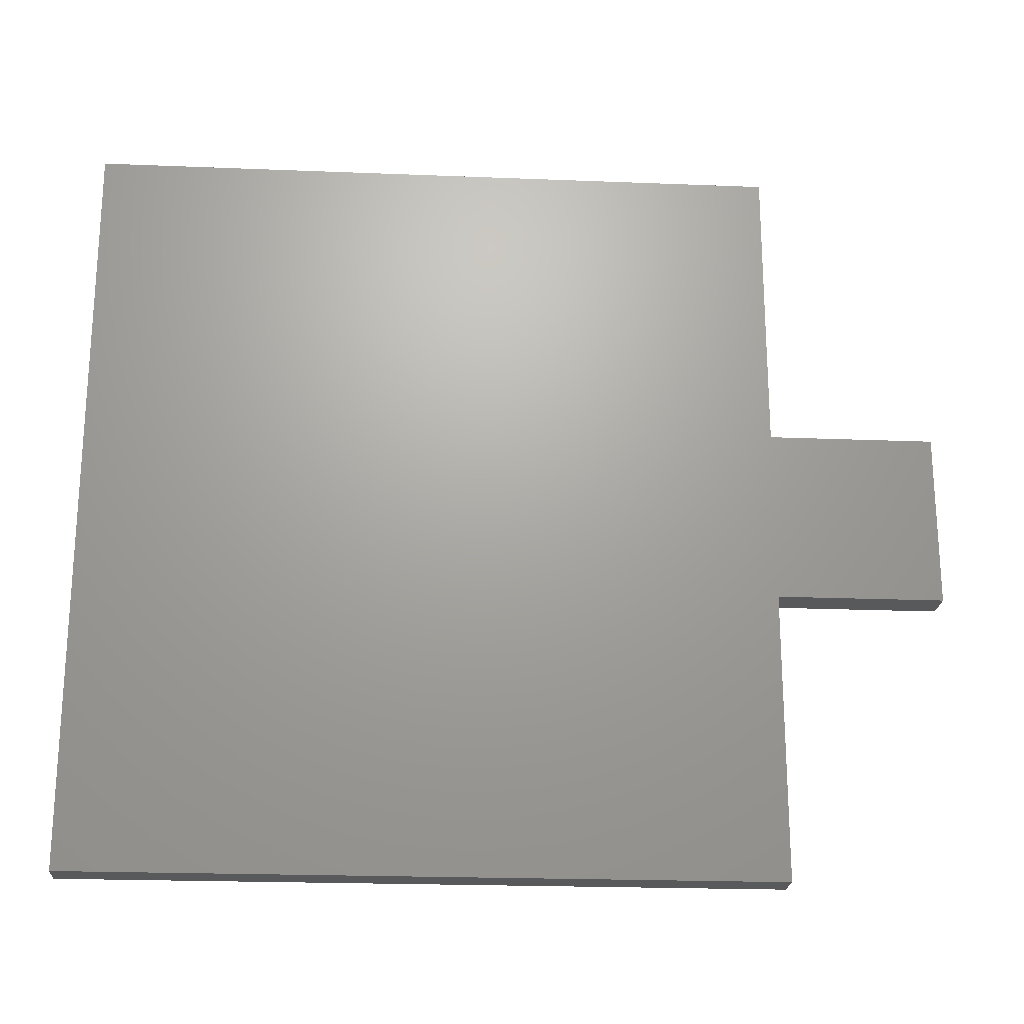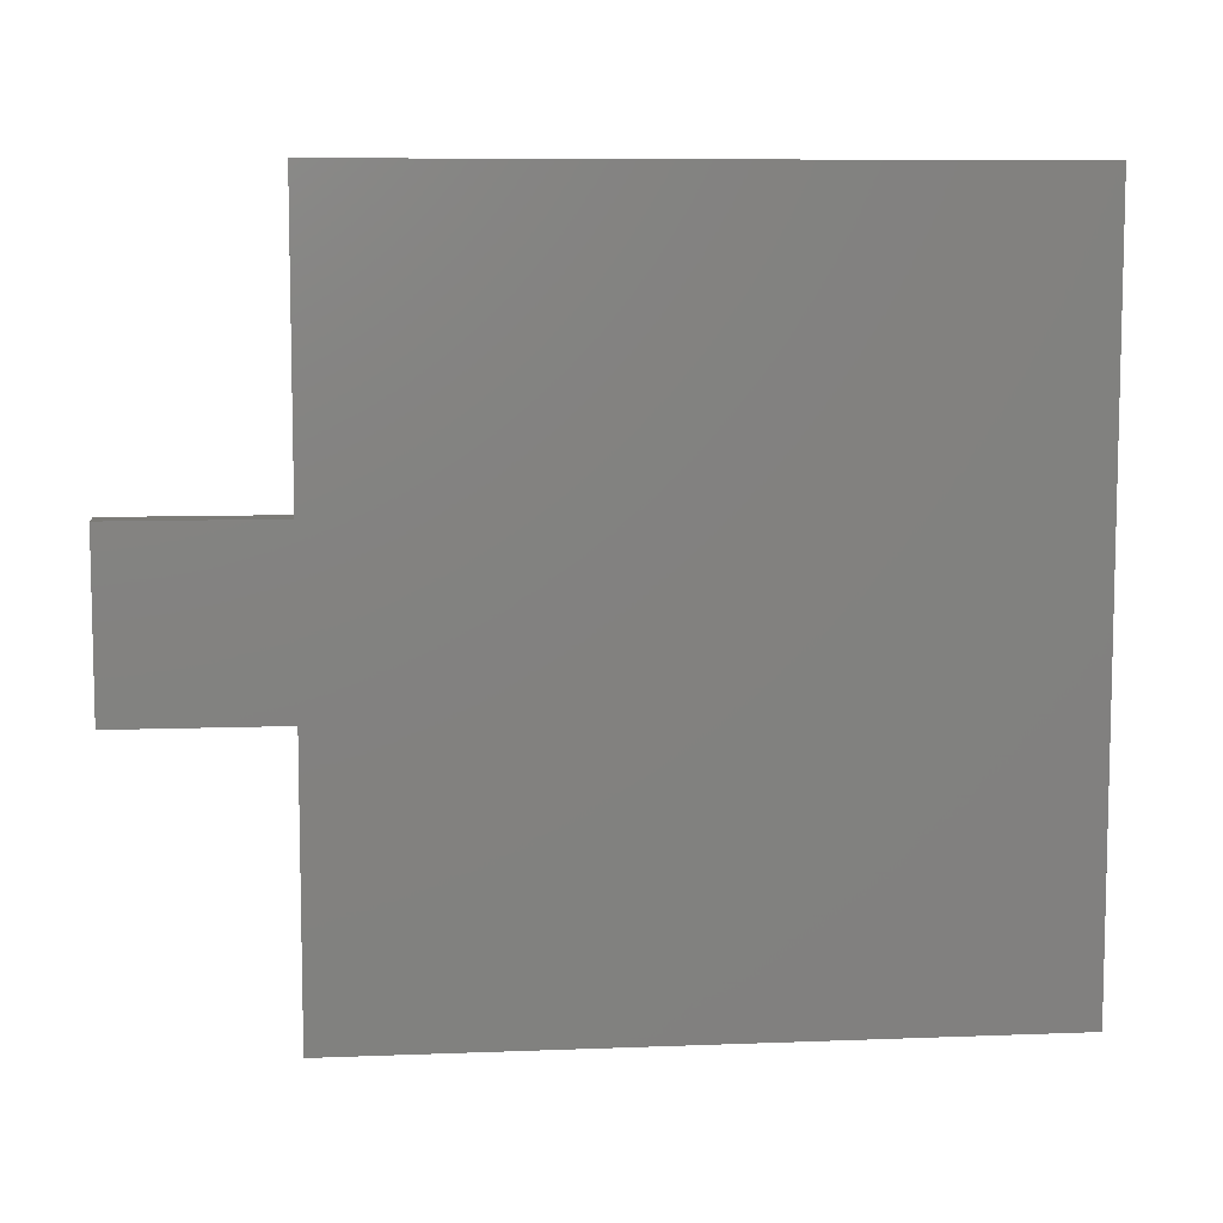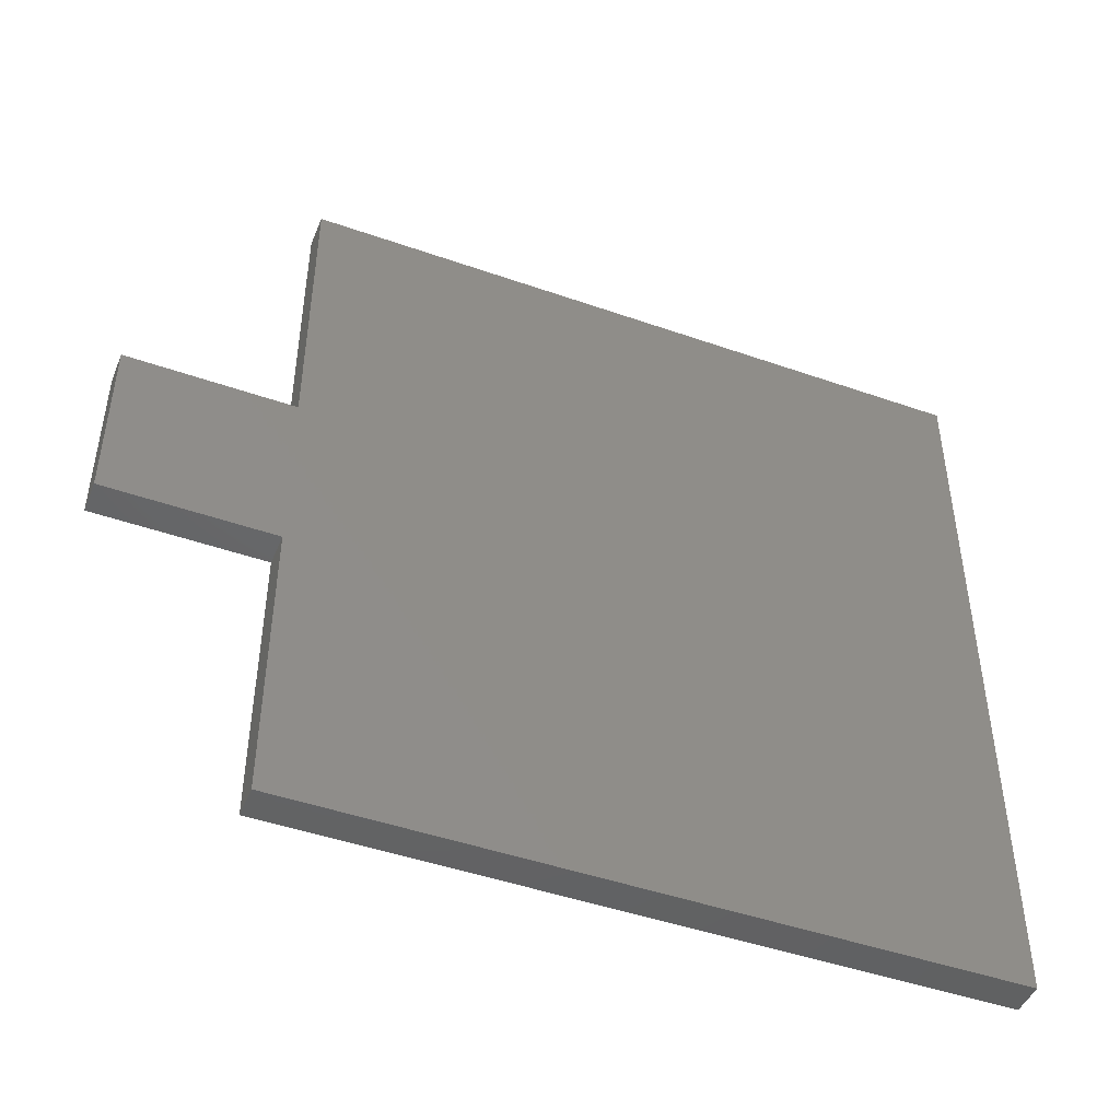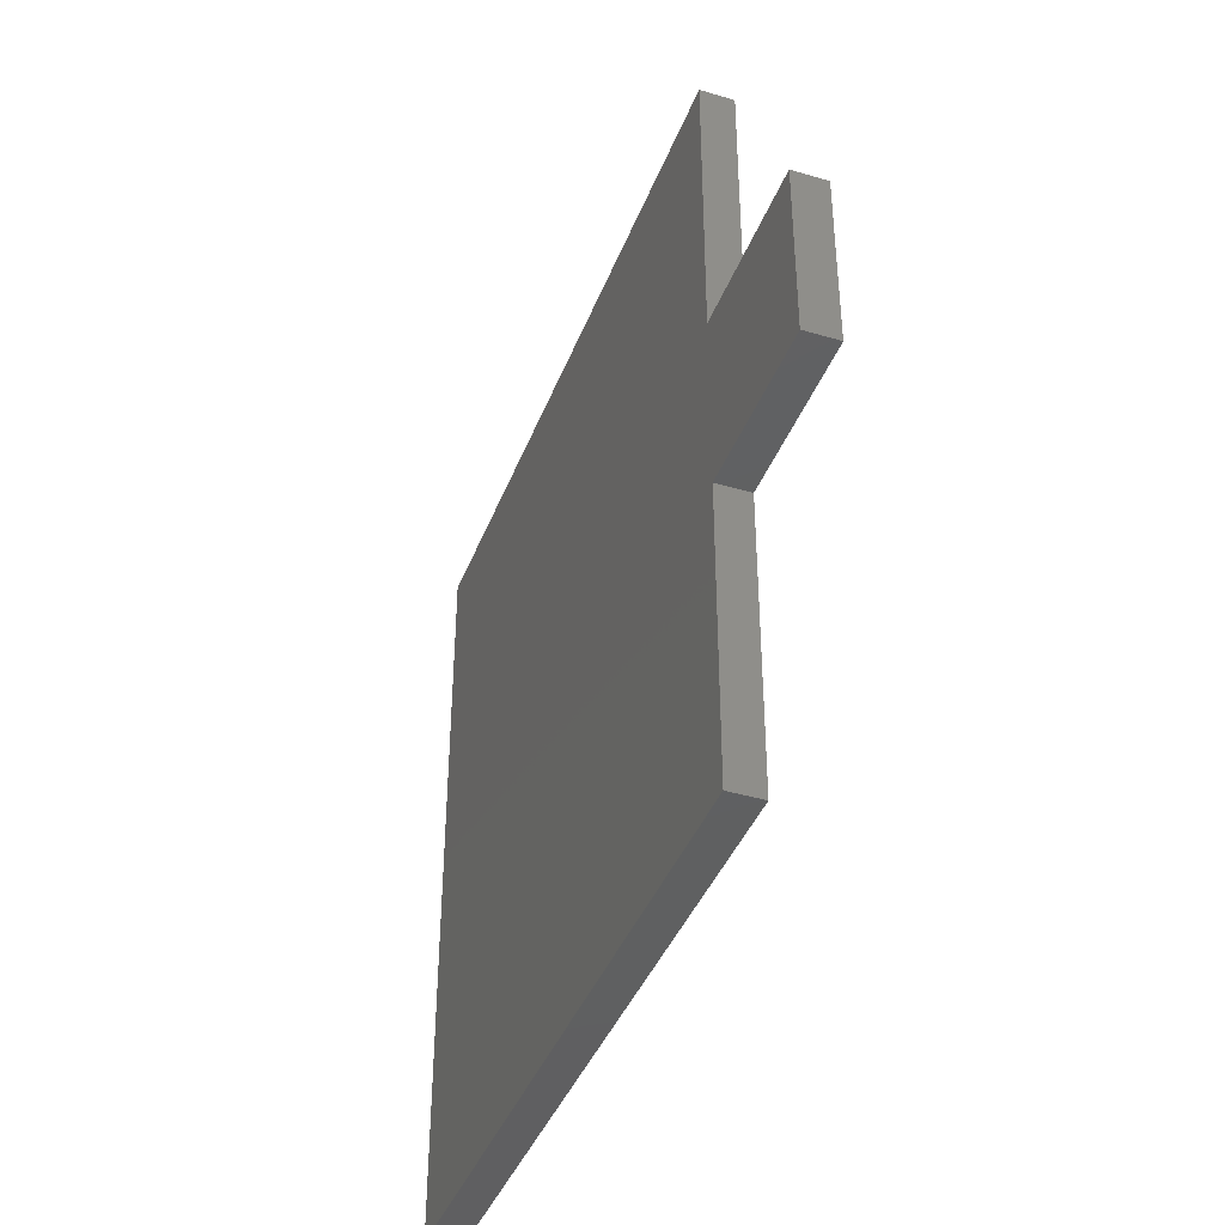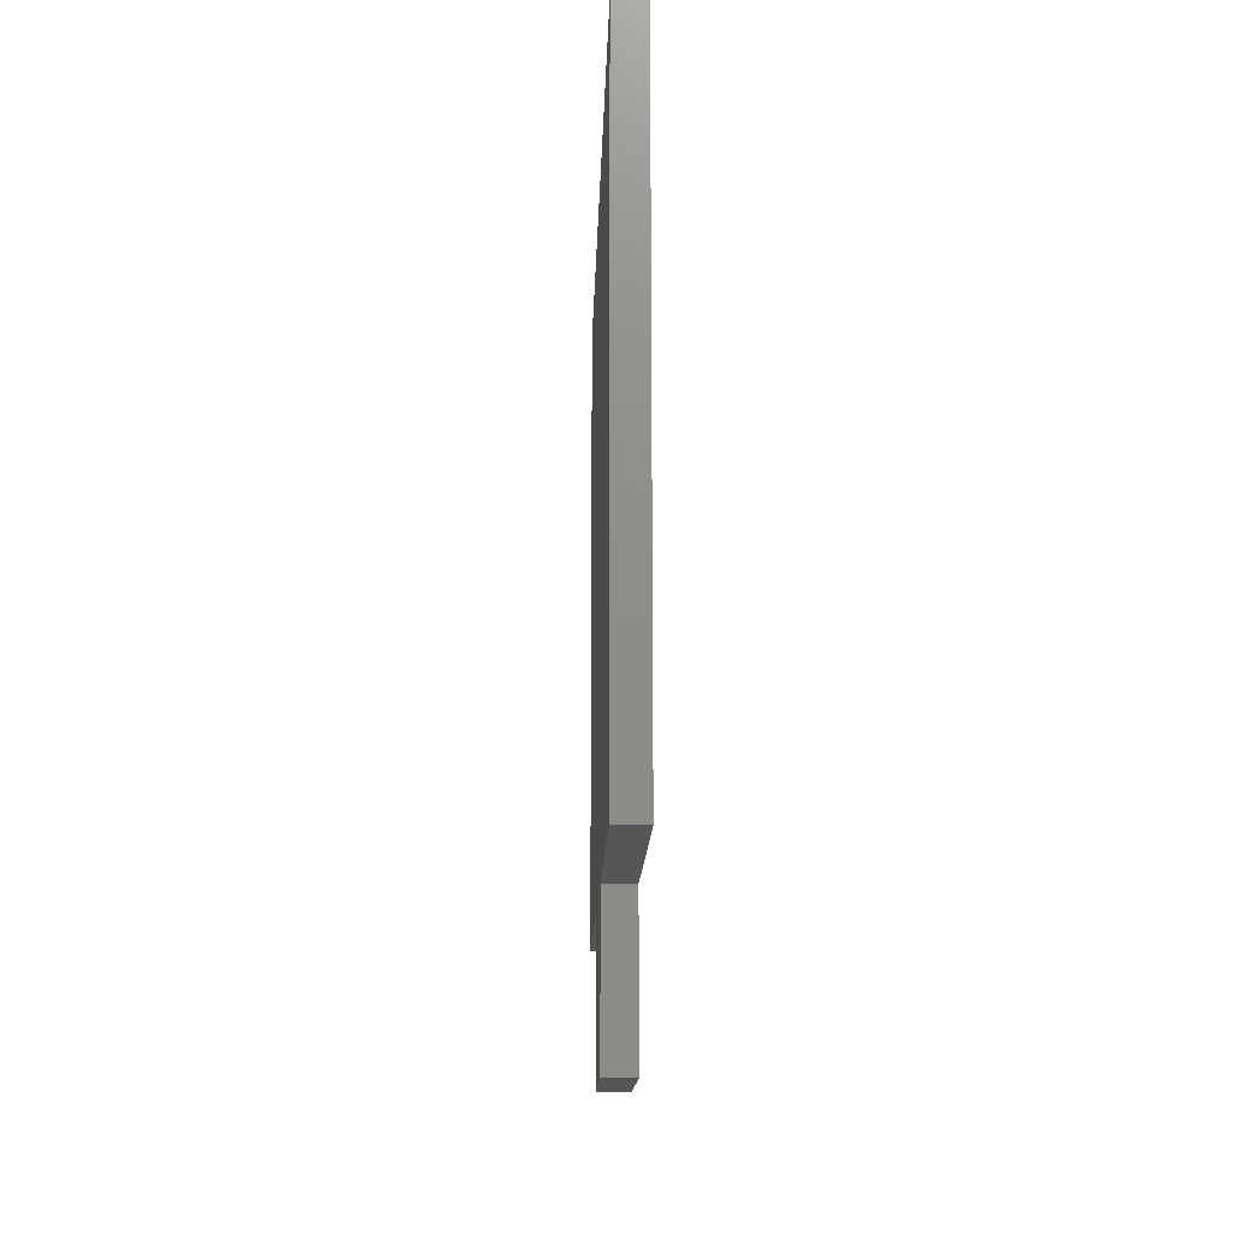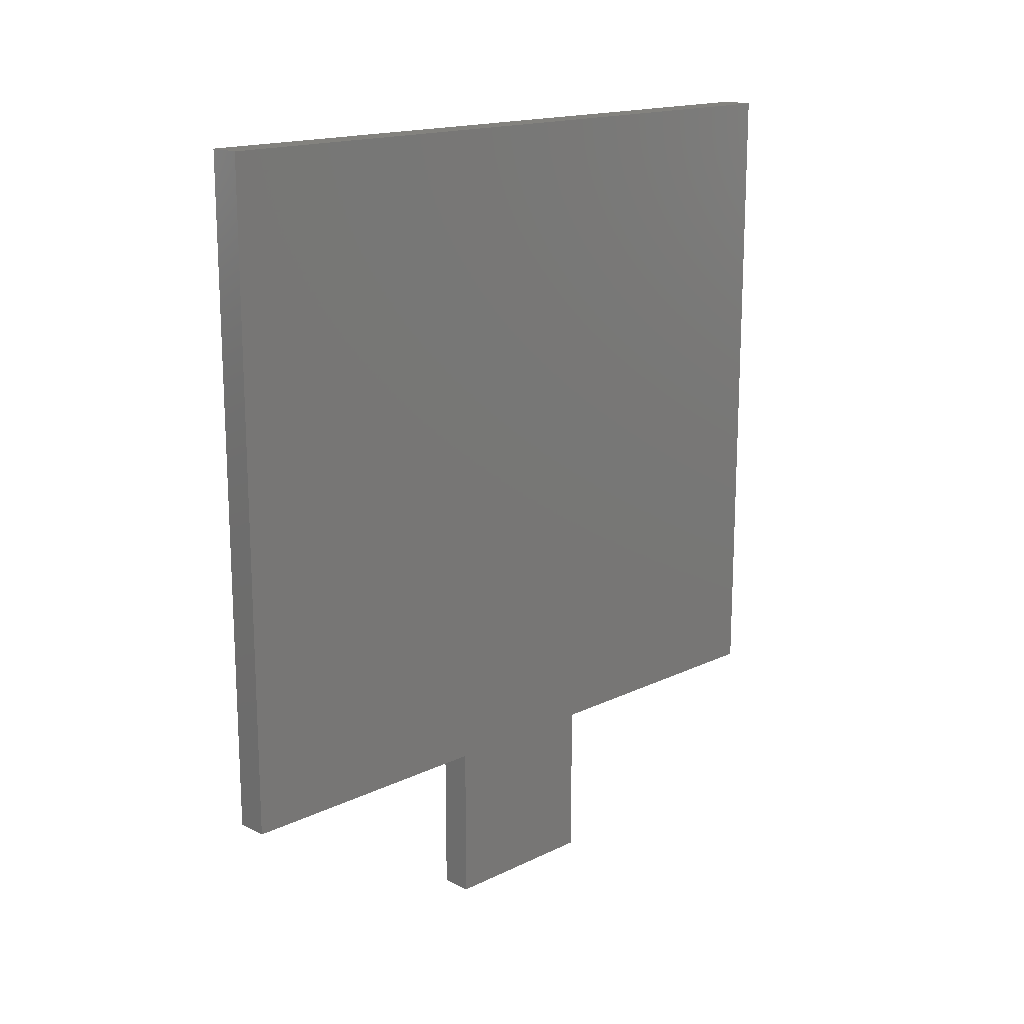
<metadata>
{"format":"stl","ext":"stl","renderer":"f3d","projection":"perspective","resolution":1024,"background":"white","views":[{"elev":-21.8,"azim":86.0,"up":"+Y"},{"elev":8.2,"azim":-96.1,"up":"+Y"},{"elev":-46.3,"azim":-111.8,"up":"+Y"},{"elev":-40.6,"azim":160.0,"up":"+Y"},{"elev":-15.2,"azim":-1.7,"up":"+Z"},{"elev":16.5,"azim":45.6,"up":"+Z"}]}
</metadata>
<code>
# stl→obj: 16 verts, 28 faces
v 18.27 2.235e-05 12.7
v 15.73 2.235e-05 12.7
v 18.27 21.9 12.7
v 15.73 21.9 12.7
v 15.73 57.55 12.7
v 18.27 57.55 12.7
v 15.73 35.14 12.7
v 18.27 35.14 12.7
v 18.27 2.235e-05 65.84
v 18.27 57.55 65.84
v 15.73 2.235e-05 65.84
v 15.73 57.55 65.84
v 18.27 35.14 2.608e-05
v 18.27 21.9 2.608e-05
v 15.73 21.9 2.608e-05
v 15.73 35.14 2.608e-05
f 1 2 3
f 3 2 4
f 5 6 7
f 7 6 8
f 9 10 11
f 11 10 12
f 1 9 2
f 2 9 11
f 10 6 12
f 12 6 5
f 9 1 10
f 10 1 3
f 6 10 8
f 8 10 3
f 8 3 13
f 13 3 14
f 12 5 11
f 11 5 7
f 2 11 4
f 4 11 7
f 4 7 15
f 15 7 16
f 13 16 8
f 8 16 7
f 15 14 4
f 4 14 3
f 13 14 16
f 16 14 15

</code>
